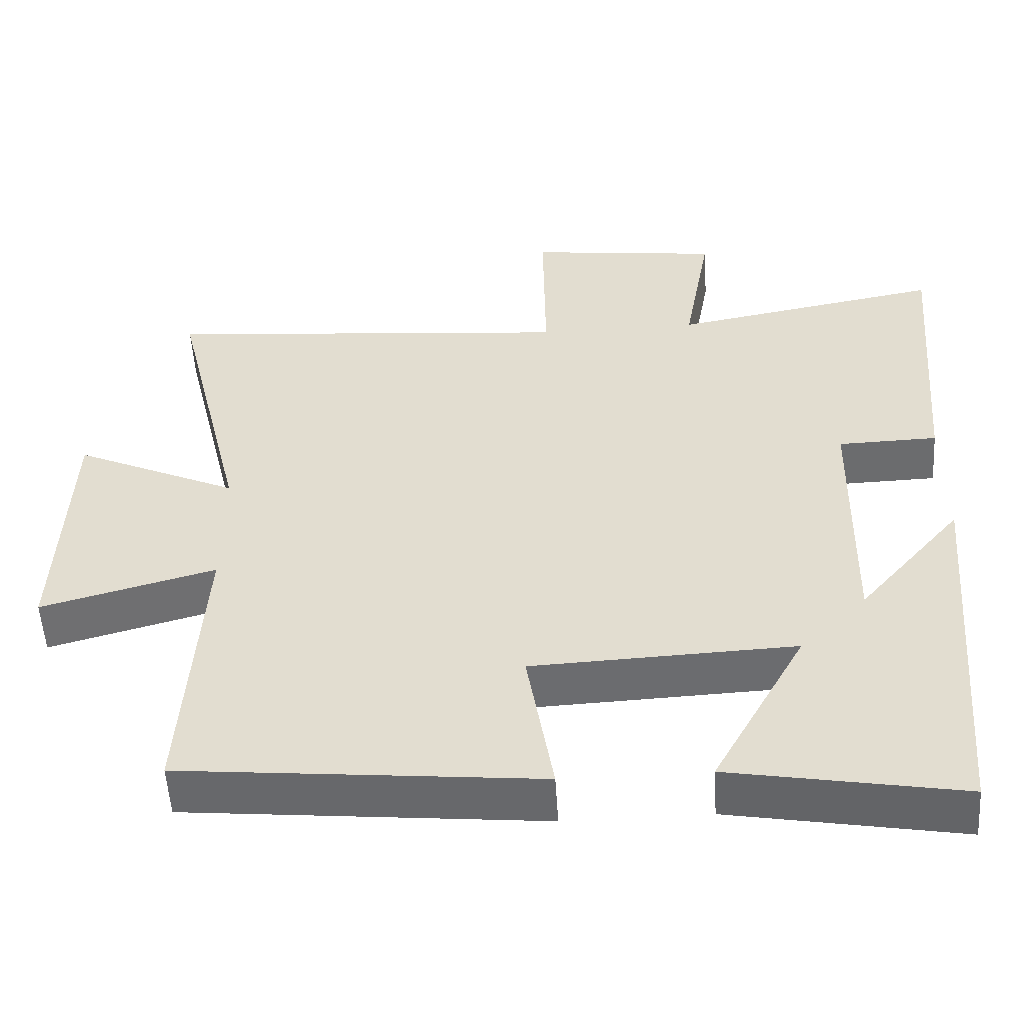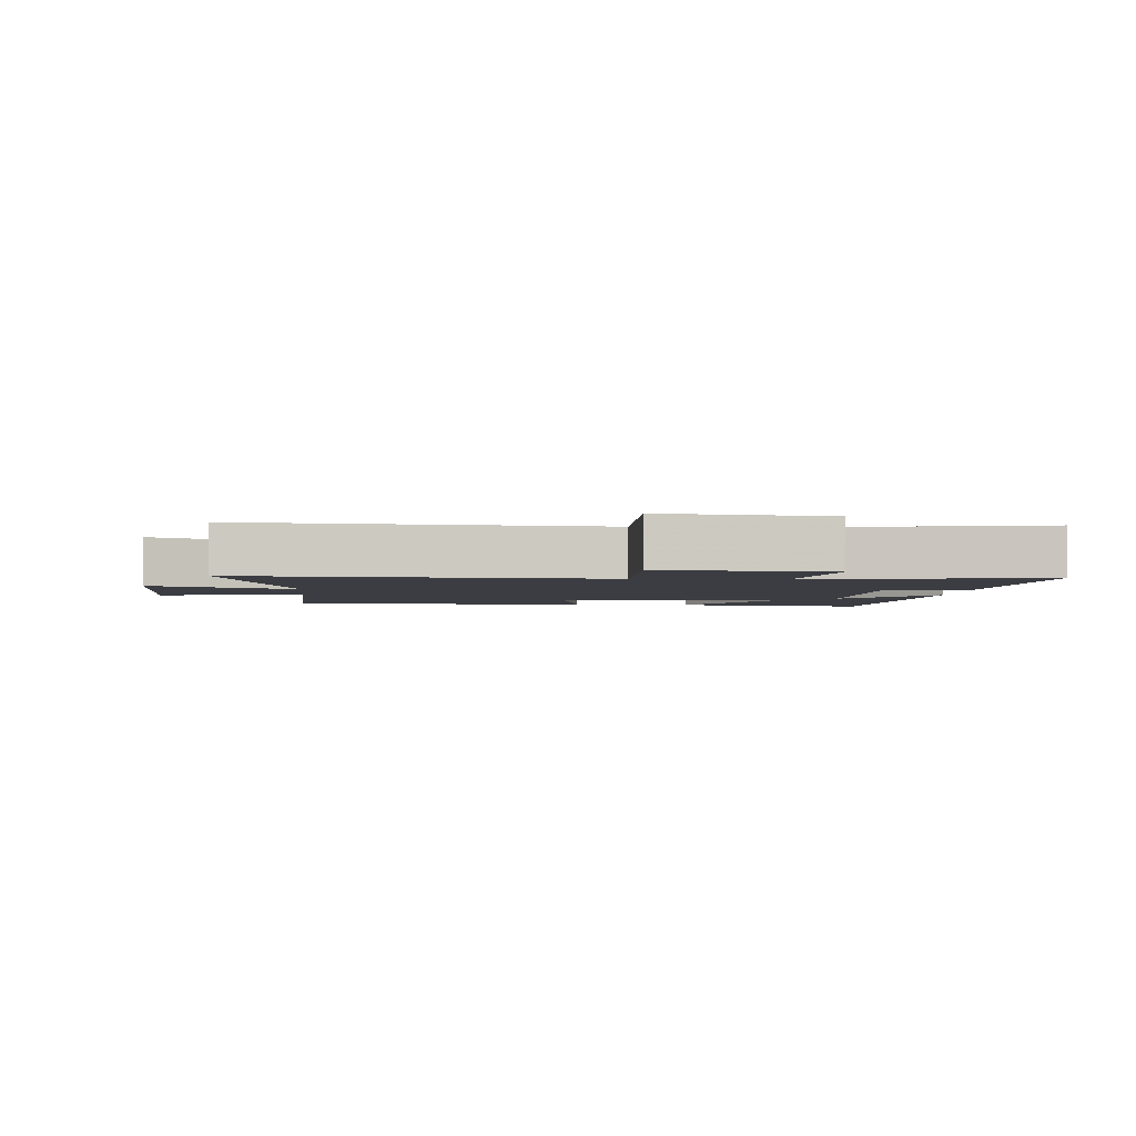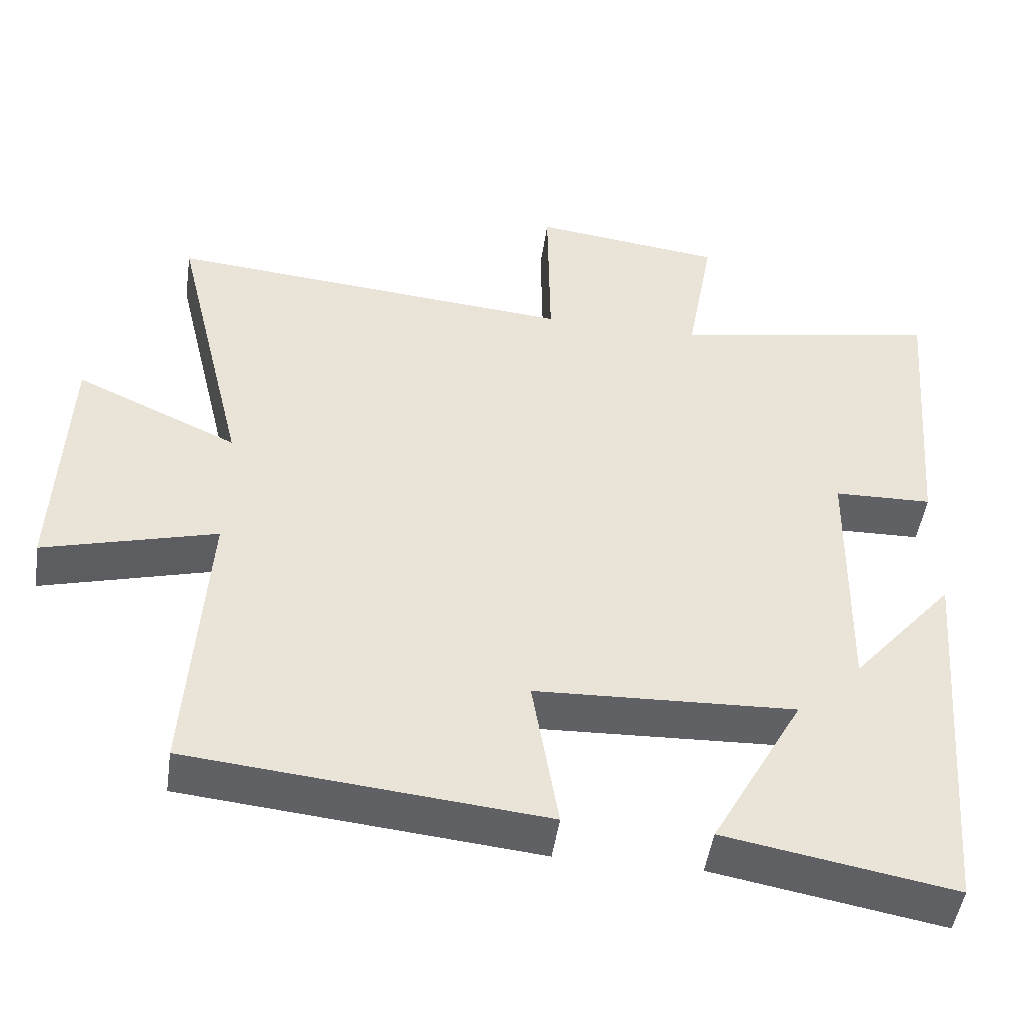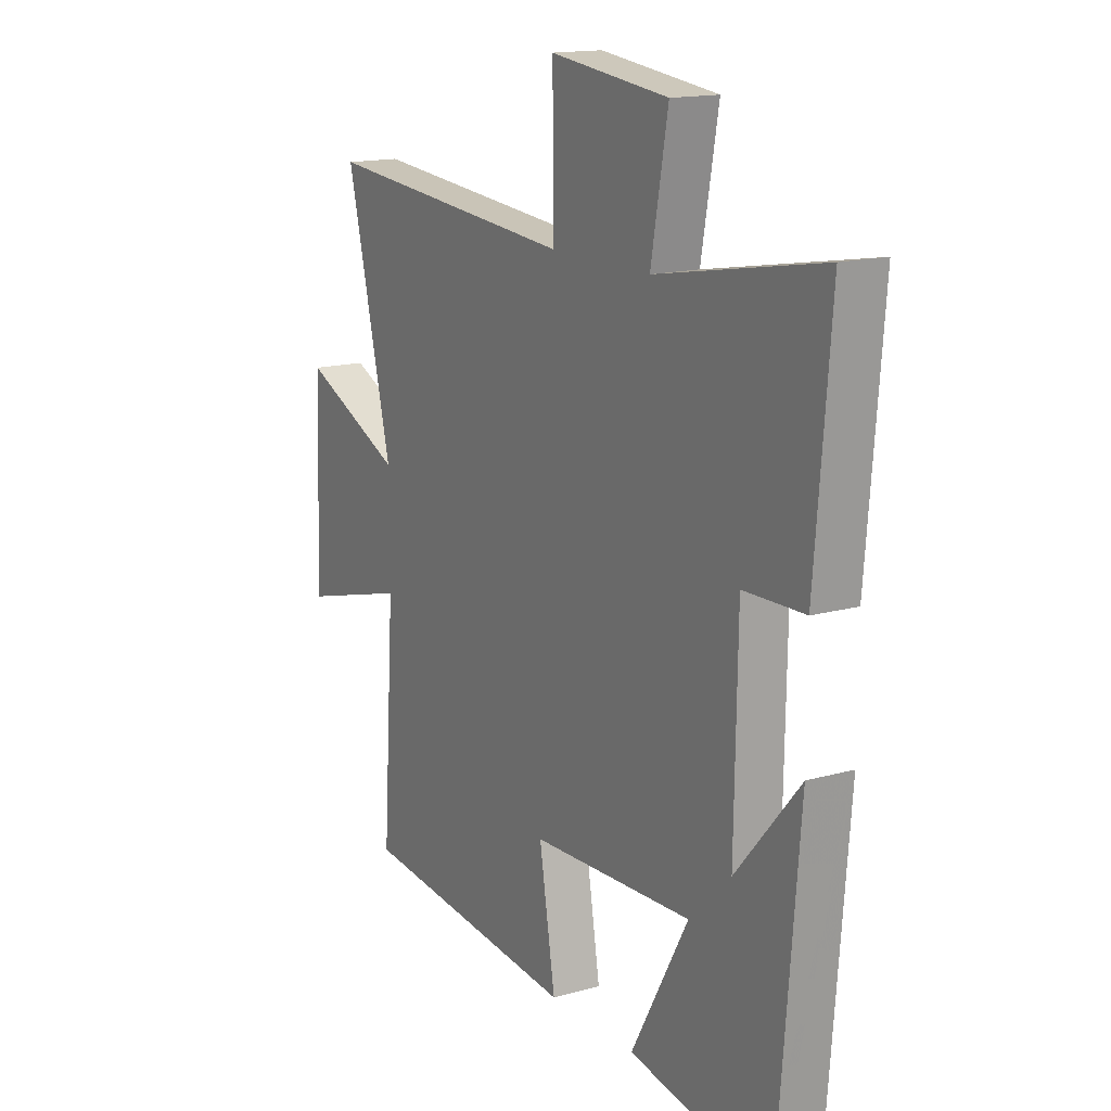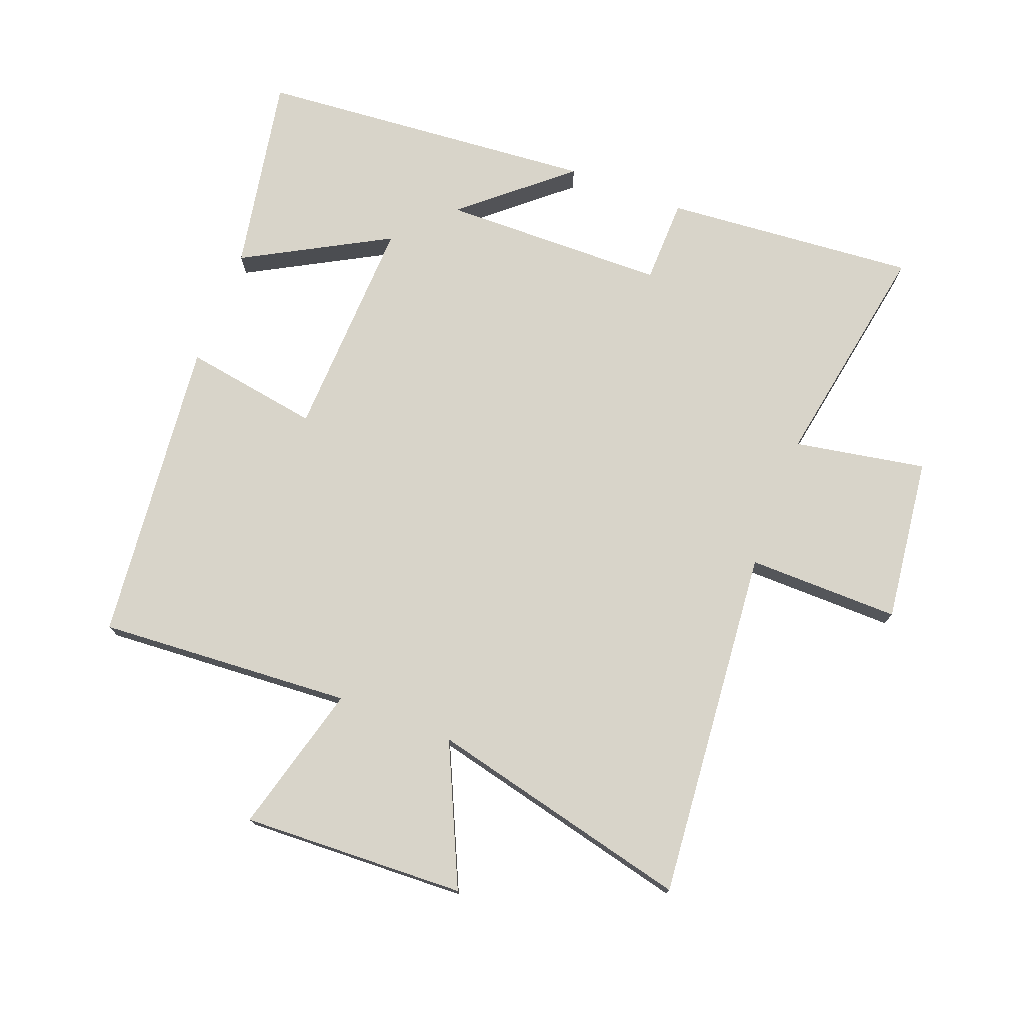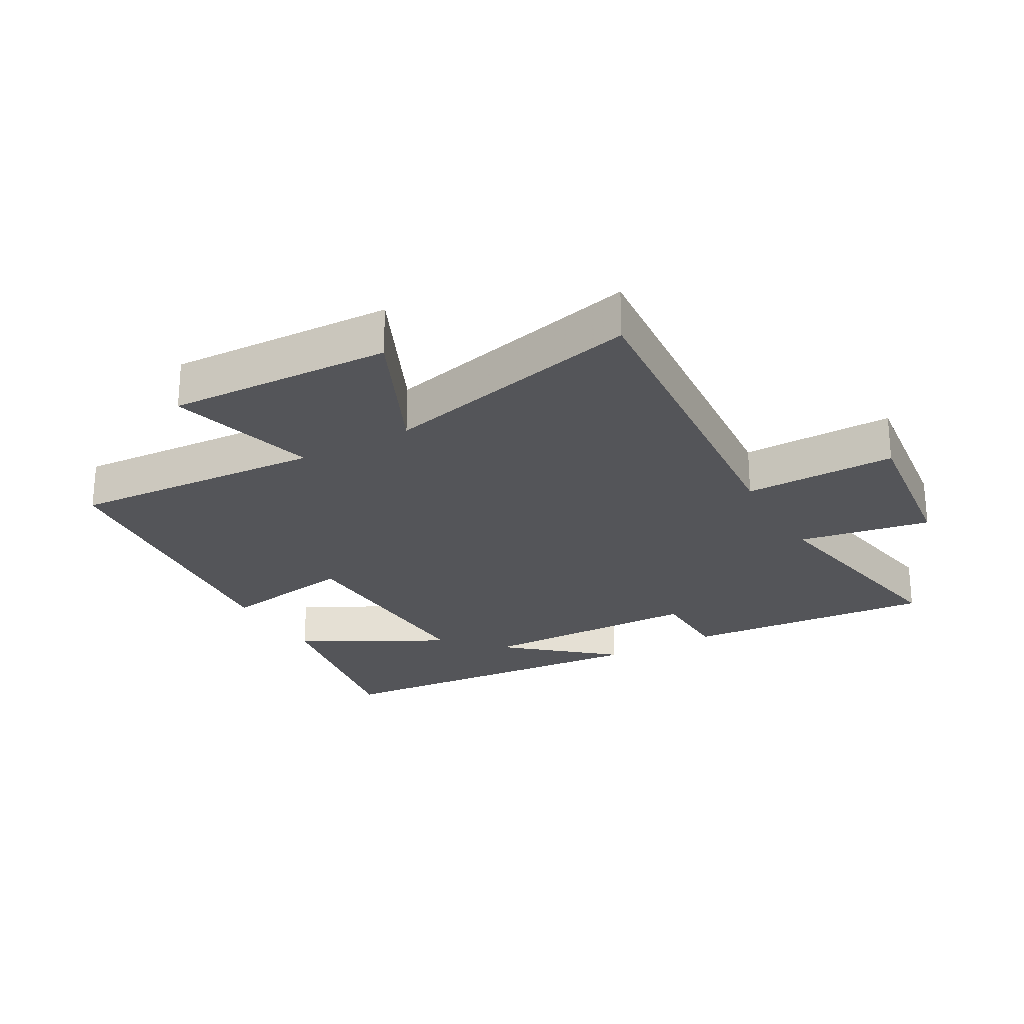
<metadata>
{"format":"obj","ext":"obj","renderer":"f3d","projection":"perspective","resolution":1024,"background":"white","views":[{"elev":-53.4,"azim":3.6,"up":"+Z"},{"elev":-2.9,"azim":-3.7,"up":"+Y"},{"elev":-48.0,"azim":-8.1,"up":"+Z"},{"elev":15.3,"azim":59.1,"up":"+Z"},{"elev":75.4,"azim":-69.1,"up":"+Y"},{"elev":-24.8,"azim":-60.4,"up":"+Y"}]}
</metadata>
<code>
v -0.526 0.07 -0.452
v -0.5 0.07 -0.053
v -0.734 0.07 -0.116
v -0.72 0.07 0.236
v -0.5 0.07 0.135
v -0.599 0.07 0.549
v -0.046 0.07 0.5
v -0.049 0.07 0.739
v 0.209 0.07 0.707
v 0.172 0.07 0.5
v 0.533 0.07 0.564
v 0.5 0.07 0.169
v 0.367 0.07 0.166
v 0.361 0.07 -0.186
v 0.5 0.07 -0.023
v 0.456 0.07 -0.556
v 0.146 0.07 -0.5
v 0.271 0.07 -0.273
v -0.081 0.07 -0.287
v -0.046 0.07 -0.5
v -0.526 0 -0.452
v -0.5 0 -0.053
v -0.734 0 -0.116
v -0.72 0 0.236
v -0.5 0 0.135
v -0.599 0 0.549
v -0.046 0 0.5
v -0.049 0 0.739
v 0.209 0 0.707
v 0.172 0 0.5
v 0.533 0 0.564
v 0.5 0 0.169
v 0.367 0 0.166
v 0.361 0 -0.186
v 0.5 0 -0.023
v 0.456 0 -0.556
v 0.146 0 -0.5
v 0.271 0 -0.273
v -0.081 0 -0.287
v -0.046 0 -0.5
f 19 20 1 2
f 18 19 2
f 16 17 18
f 14 15 16
f 14 16 18
f 13 14 18 2
f 10 11 12 13
f 7 8 9 10
f 7 10 13 2
f 5 6 7
f 2 3 4 5
f 2 5 7
f 22 21 40 39
f 22 39 38
f 38 37 36
f 36 35 34
f 38 36 34
f 22 38 34 33
f 33 32 31 30
f 30 29 28 27
f 22 33 30 27
f 27 26 25
f 25 24 23 22
f 27 25 22
f 1 21 22 2
f 2 22 23 3
f 3 23 24 4
f 4 24 25 5
f 5 25 26 6
f 6 26 27 7
f 7 27 28 8
f 8 28 29 9
f 9 29 30 10
f 10 30 31 11
f 11 31 32 12
f 12 32 33 13
f 13 33 34 14
f 14 34 35 15
f 15 35 36 16
f 16 36 37 17
f 17 37 38 18
f 18 38 39 19
f 19 39 40 20
f 20 40 21 1

</code>
